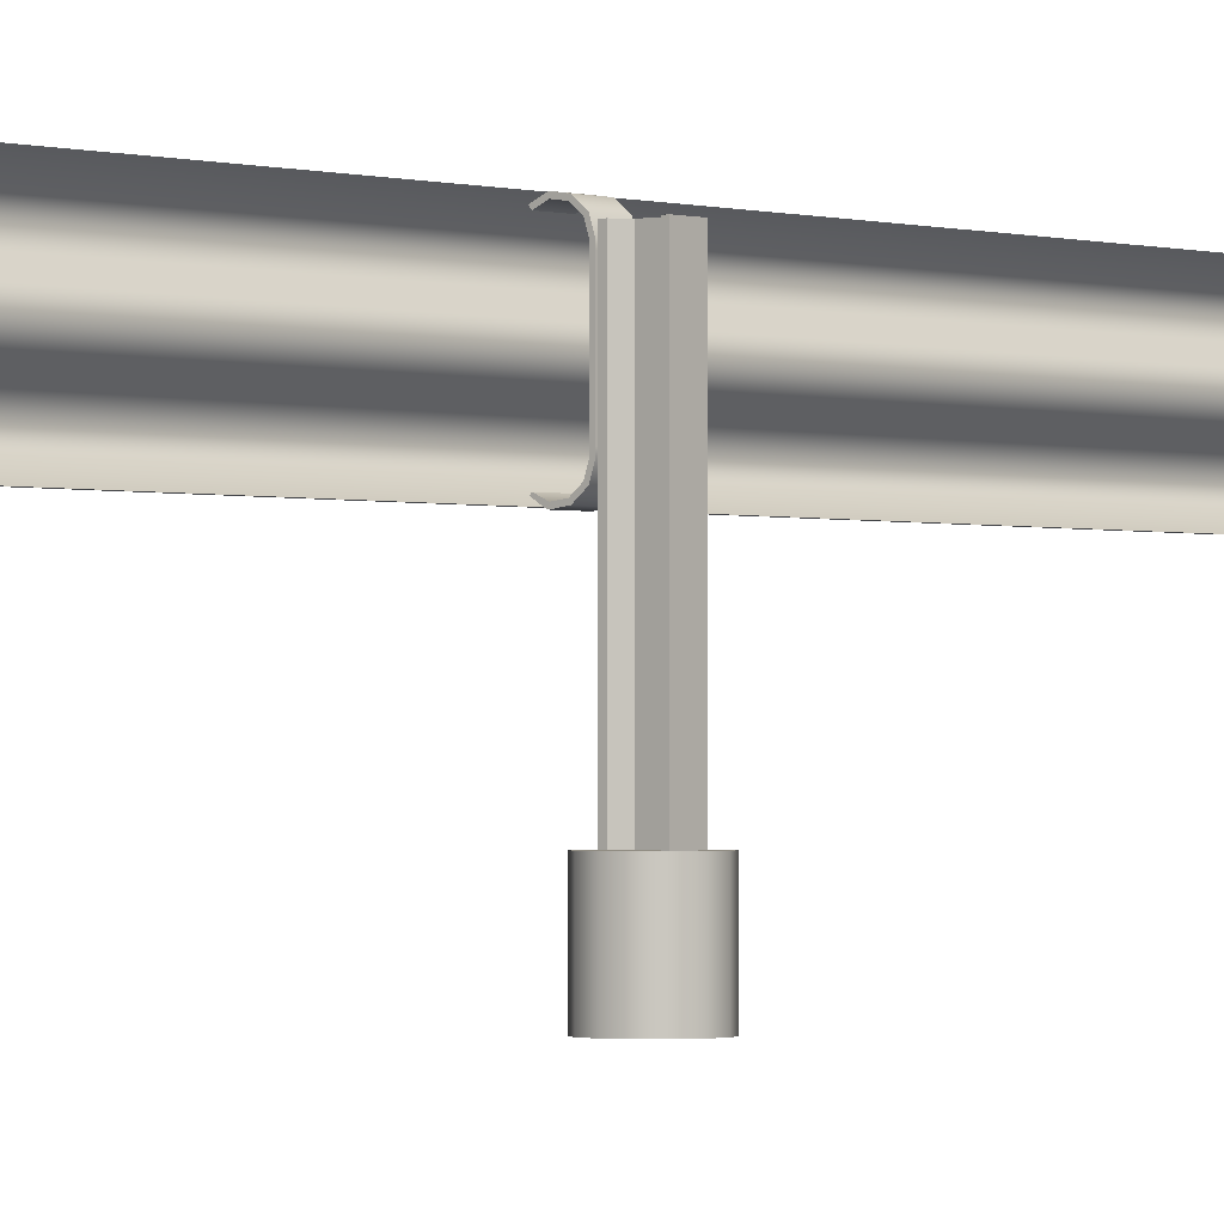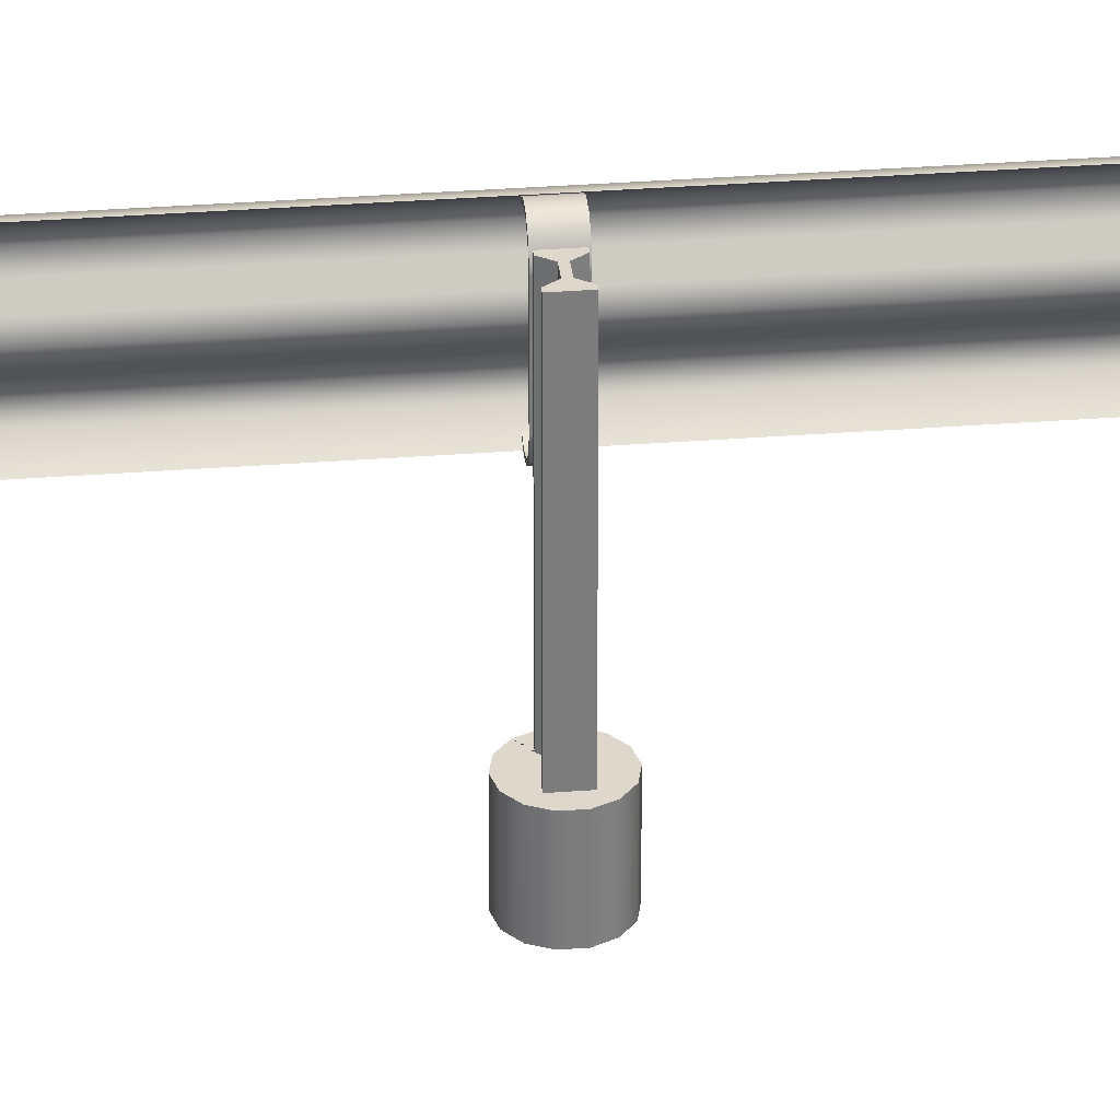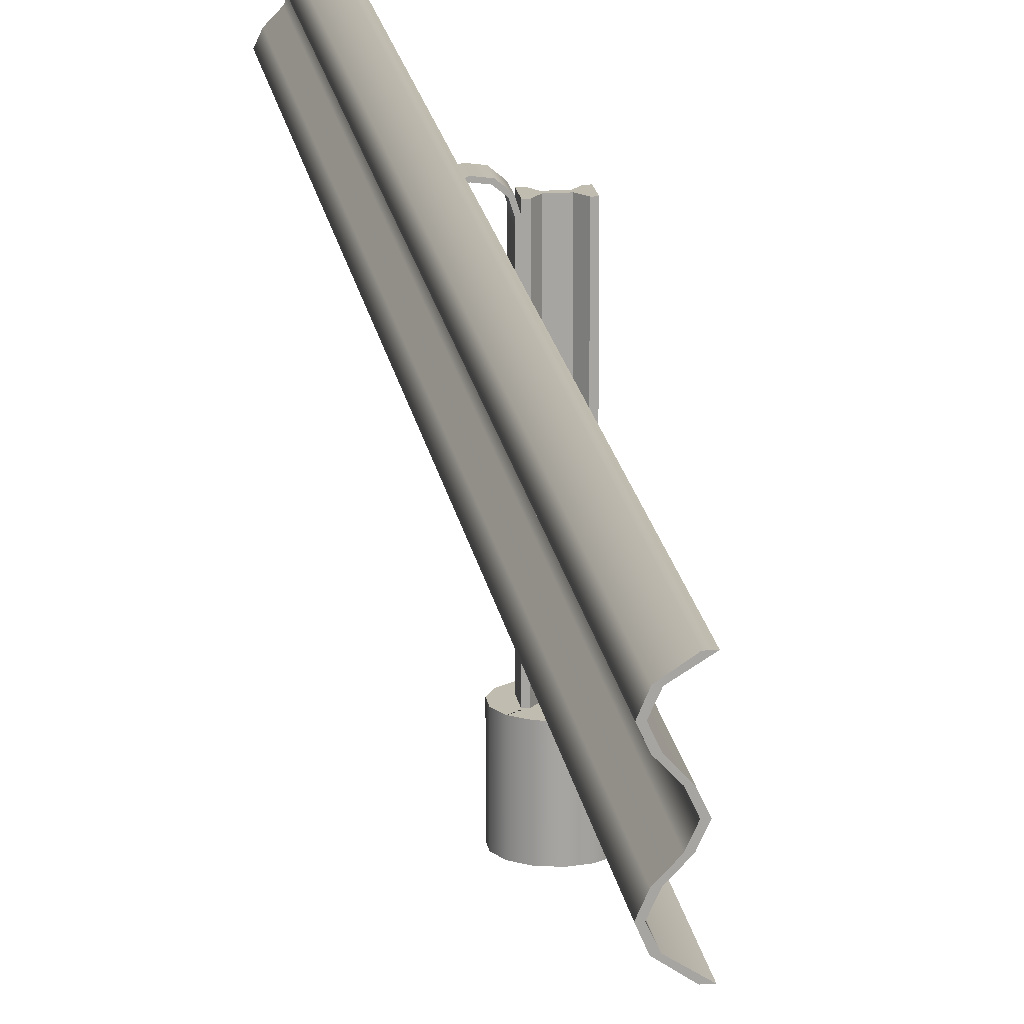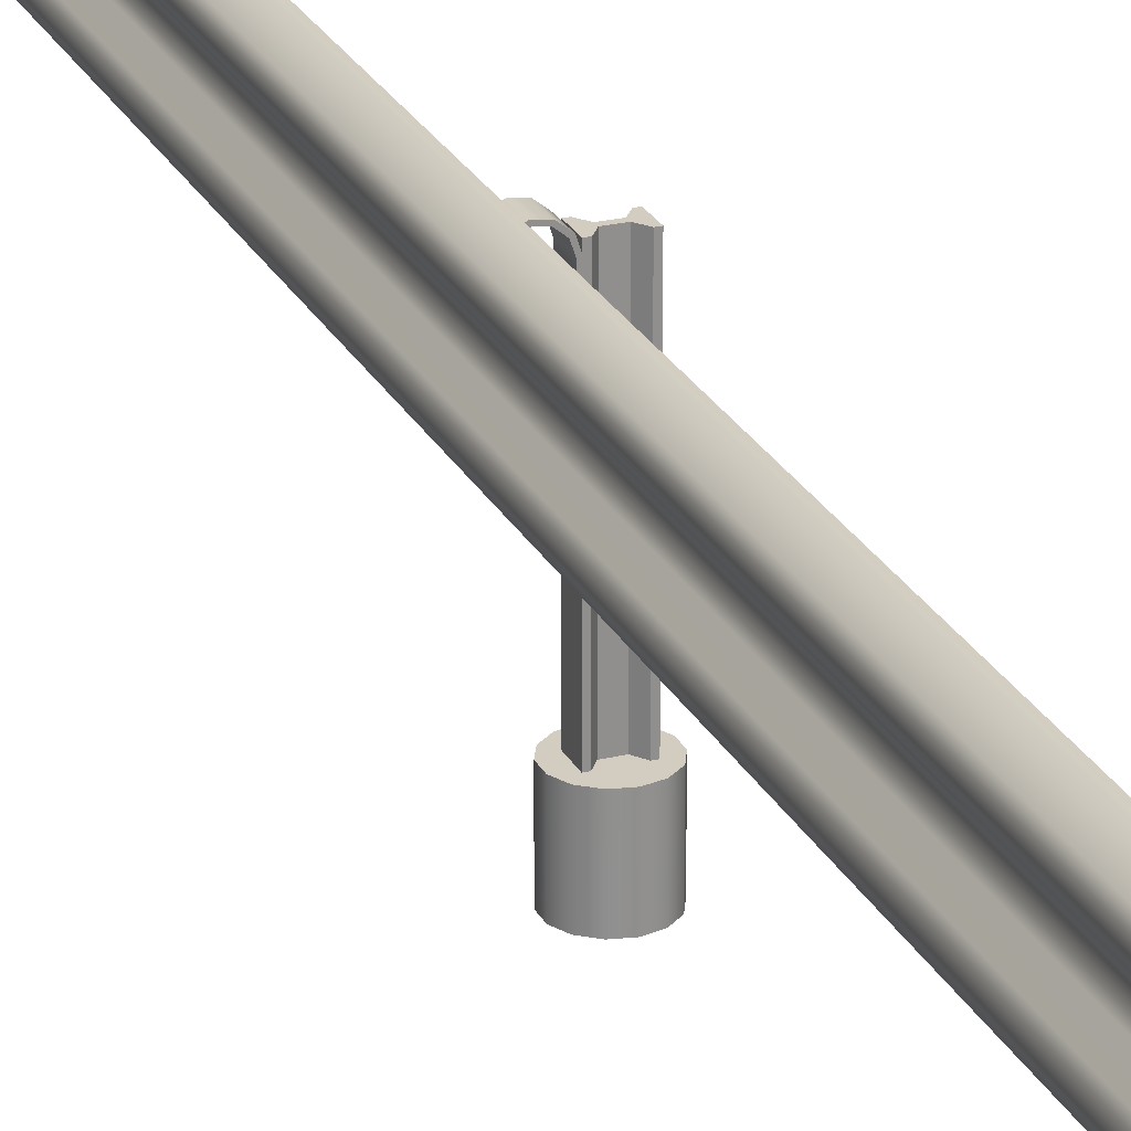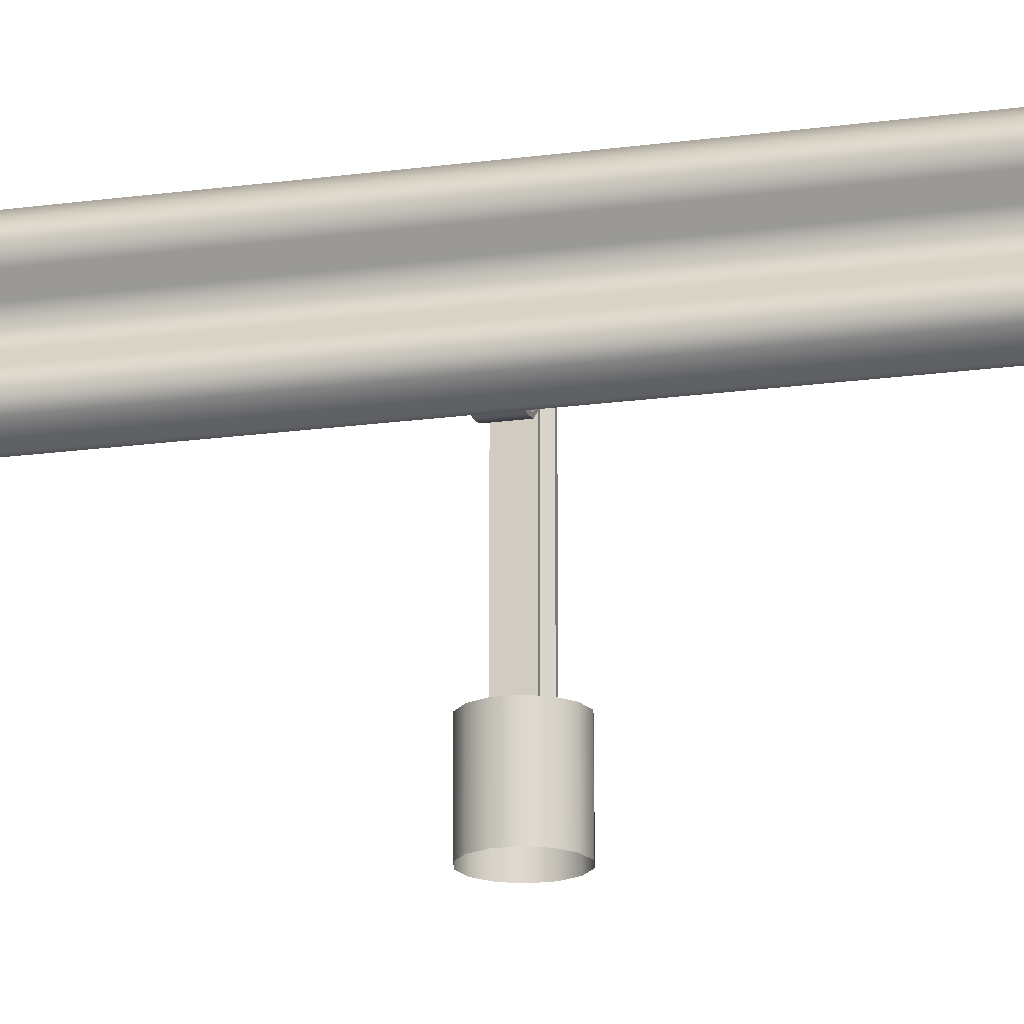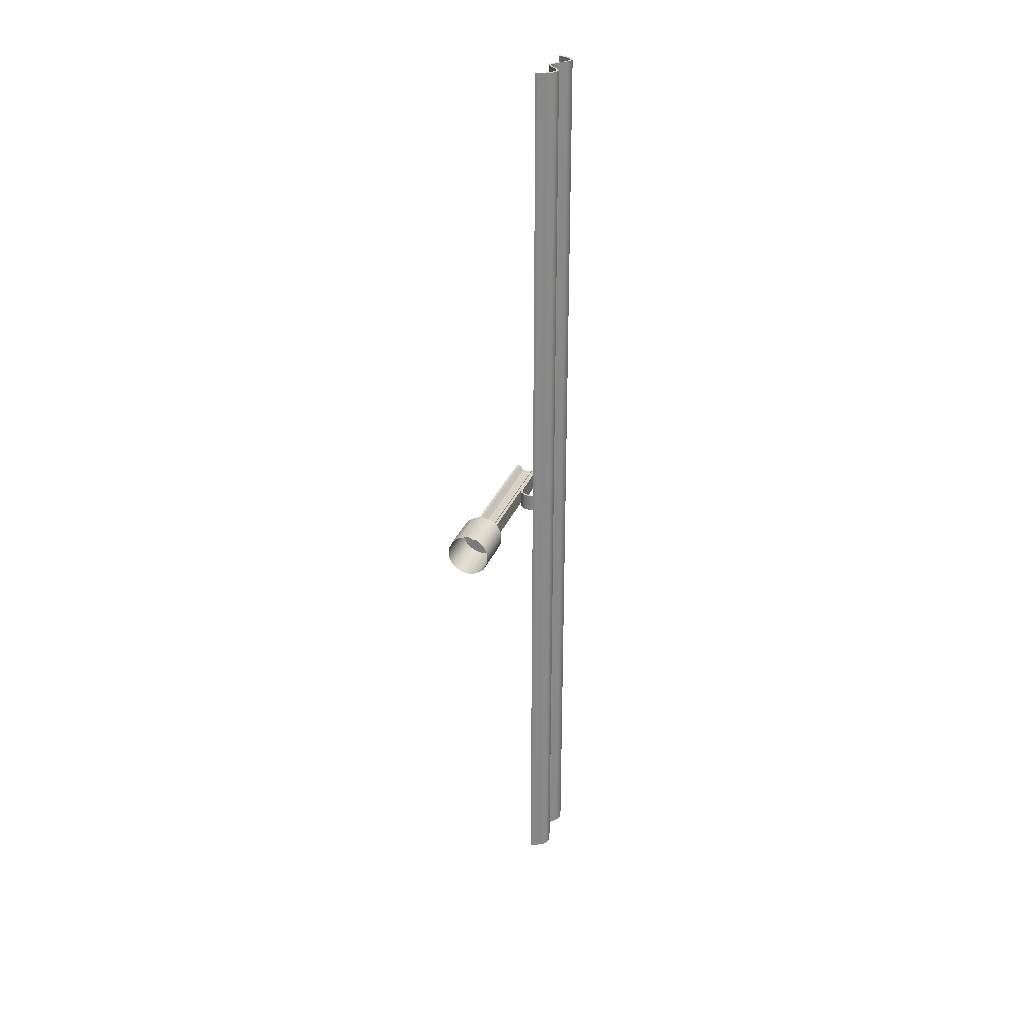
<metadata>
{"format":"obj","ext":"obj","renderer":"f3d","projection":"perspective","resolution":1024,"background":"white","views":[{"elev":-1.1,"azim":-140.1,"up":"+Y"},{"elev":31.5,"azim":-96.3,"up":"+Y"},{"elev":16.6,"azim":172.4,"up":"+Y"},{"elev":24.6,"azim":158.4,"up":"+Y"},{"elev":-18.2,"azim":105.3,"up":"+Y"},{"elev":27.5,"azim":17.7,"up":"+Z"}]}
</metadata>
<code>
v 0.01756 0.4094 -4
v 0 0.4094 -4
v 0.06622 0.442 -4
v 0.0548 0.4435 -4
v 0.08164 0.4777 -4
v 0.07061 0.4777 -4
v 0.06622 0.5119 -4
v 0.0548 0.5119 -4
v 0.03344 0.5461 -4
v 0.02235 0.5461 -4
v 0.01756 0.5803 -4
v 0.006453 0.5803 -4
v 0.03344 0.6145 -4
v 0.02235 0.6145 -4
v 0.06622 0.6487 -4
v 0.0548 0.6487 -4
v 0.08164 0.6829 -4
v 0.07061 0.6829 -4
v 0.06622 0.7186 -4
v 0.0548 0.7171 -4
v 0.01756 0.7513 -4
v 0 0.7513 -4
v 0.01756 0.7513 -0
v 0 0.7513 -0
v 0.0548 0.7171 -0
v 0.06622 0.7186 -0
v 0.07061 0.6829 -0
v 0.08164 0.6829 -0
v 0.0548 0.6487 -0
v 0.06622 0.6487 -0
v 0.02235 0.6145 -0
v 0.03344 0.6145 -0
v 0.006453 0.5803 -0
v 0.01756 0.5803 -0
v 0.02235 0.5461 -0
v 0.03344 0.5461 -0
v 0.0548 0.5119 -0
v 0.06622 0.5119 -0
v 0.07061 0.4777 -0
v 0.08164 0.4777 -0
v 0.0548 0.4435 -0
v 0.06622 0.442 -0
v 0 0.4094 -0
v 0.01756 0.4094 -0
v 0.01756 0.7513 -2
v 0.06622 0.7186 -2
v 0.08164 0.6829 -2
v 0.06622 0.6487 -2
v 0.03344 0.6145 -2
v 0.01756 0.5803 -2
v 0.03344 0.5461 -2
v 0.06622 0.5119 -2
v 0.08164 0.4777 -2
v 0.06622 0.442 -2
v 0.01756 0.4094 -2
v 0 0.4094 -2
v 0.0548 0.4435 -2
v 0.07061 0.4777 -2
v 0.0548 0.5119 -2
v 0.02235 0.5461 -2
v 0.006453 0.5803 -2
v 0.02235 0.6145 -2
v 0.0548 0.6487 -2
v 0.07061 0.6829 -2
v 0.0548 0.7171 -2
v 0 0.7513 -2
v -0.07338 0.4732 -2.036
v -0.06469 0.4732 -2.036
v -0.07338 0.4732 -1.964
v -0.06469 0.4732 -1.964
v -0.06469 0.6849 -2.036
v -0.07338 0.6849 -2.036
v -0.06469 0.6849 -1.964
v -0.07338 0.6849 -1.964
v -0.06465 0.696 -2.036
v -0.05608 0.7219 -2.036
v -0.03507 0.7393 -2.036
v -0.008003 0.743 -2.036
v 0.01688 0.7317 -2.036
v -0.07333 0.6963 -2.036
v -0.06326 0.7268 -2.036
v -0.03855 0.7473 -2.036
v -0.006743 0.7516 -2.036
v 0.0225 0.7383 -2.036
v -0.07333 0.6963 -1.964
v -0.06326 0.7268 -1.964
v -0.03855 0.7473 -1.964
v -0.006743 0.7516 -1.964
v 0.0225 0.7383 -1.964
v -0.06465 0.696 -1.964
v -0.05608 0.7219 -1.964
v -0.03507 0.7393 -1.964
v -0.008003 0.743 -1.964
v 0.01688 0.7317 -1.964
v -0.06465 0.4621 -1.964
v -0.05608 0.4362 -1.964
v -0.03507 0.4188 -1.964
v -0.008003 0.4151 -1.964
v 0.01688 0.4264 -1.964
v -0.07333 0.4618 -1.964
v -0.06326 0.4313 -1.964
v -0.03855 0.4108 -1.964
v -0.006743 0.4065 -1.964
v 0.0225 0.4197 -1.964
v -0.07333 0.4618 -2.036
v -0.06326 0.4313 -2.036
v -0.03855 0.4108 -2.036
v -0.006743 0.4065 -2.036
v 0.0225 0.4197 -2.036
v -0.06465 0.4621 -2.036
v -0.05608 0.4362 -2.036
v -0.03507 0.4188 -2.036
v -0.008003 0.4151 -2.036
v 0.01688 0.4264 -2.036
v -0.07338 0.0392 -2.032
v -0.1732 0.0392 -2.032
v -0.1732 0.7187 -2.032
v -0.1732 0.7187 -1.968
v -0.07338 0.0392 -1.968
v -0.1732 0.0392 -1.968
v -0.1233 0.0392 -2.007
v -0.1233 0.7187 -2.007
v -0.1233 0.7187 -1.993
v -0.1233 0.0392 -1.993
v -0.1033 0.0392 -2.007
v -0.1033 0.7187 -2.007
v -0.1033 0.7187 -1.993
v -0.1033 0.0392 -1.993
v -0.1432 0.0392 -2.007
v -0.1432 0.7187 -2.007
v -0.1432 0.7187 -1.993
v -0.1432 0.0392 -1.993
v -0.08536 0.0392 -2.032
v -0.08536 0.7187 -2.032
v -0.08536 0.7187 -1.968
v -0.08536 0.0392 -1.968
v -0.1612 0.0392 -2.032
v -0.1612 0.7187 -2.032
v -0.1612 0.7187 -1.968
v -0.1612 0.0392 -1.968
v -0.03356 0.0392 -1.979
v -0.0514 0.0392 -1.942
v -0.05119 0.0392 -2.057
v -0.03348 0.0392 -2.02
v -0.1235 0.0392 -1.908
v -0.1231 0.0392 -2.092
v -0.1634 0.0392 -1.917
v -0.1631 0.0392 -2.083
v -0.08349 0.0392 -1.917
v -0.08318 0.0392 -2.083
v -0.1954 0.0392 -1.943
v -0.1952 0.0392 -2.058
v -0.2131 0.0392 -1.98
v -0.213 0.0392 -2.021
v -0.03356 -0.1601 -1.979
v -0.0514 -0.1601 -1.942
v -0.05119 -0.1601 -2.057
v -0.03348 -0.1601 -2.02
v -0.1235 -0.1601 -1.908
v -0.1231 -0.1601 -2.092
v -0.1634 -0.1601 -1.917
v -0.1631 -0.1601 -2.083
v -0.08349 -0.1601 -1.917
v -0.08318 -0.1601 -2.083
v -0.1954 -0.1601 -1.943
v -0.1952 -0.1601 -2.058
v -0.2131 -0.1601 -1.98
v -0.213 -0.1601 -2.021
v -0.07338 0.7187 -2.032
v -0.07338 0.7187 -1.968
f 1 2 4 3
f 3 4 6 5
f 5 6 8 7
f 7 8 10 9
f 9 10 12 11
f 11 12 14 13
f 13 14 16 15
f 15 16 18 17
f 17 18 20 19
f 19 20 22 21
f 23 24 25 26
f 26 25 27 28
f 28 27 29 30
f 30 29 31 32
f 32 31 33 34
f 34 33 35 36
f 36 35 37 38
f 38 37 39 40
f 40 39 41 42
f 42 41 43 44
f 2 1 55 56
f 1 3 54 55
f 3 5 53 54
f 5 7 52 53
f 7 9 51 52
f 9 11 50 51
f 11 13 49 50
f 13 15 48 49
f 15 17 47 48
f 17 19 46 47
f 19 21 45 46
f 66 45 21 22
f 22 20 65 66
f 20 18 64 65
f 18 16 63 64
f 16 14 62 63
f 14 12 61 62
f 12 10 60 61
f 10 8 59 60
f 8 6 58 59
f 6 4 57 58
f 4 2 56 57
f 46 45 23 26
f 47 46 26 28
f 48 47 28 30
f 49 48 30 32
f 50 49 32 34
f 51 50 34 36
f 52 51 36 38
f 53 52 38 40
f 54 53 40 42
f 55 54 42 44
f 56 55 44 43
f 57 56 43 41
f 58 57 41 39
f 59 58 39 37
f 60 59 37 35
f 61 60 35 33
f 62 61 33 31
f 63 62 31 29
f 64 63 29 27
f 65 64 27 25
f 66 65 25 24
f 23 45 66 24
f 68 71 73 70
f 67 72 71 68
f 74 69 70 73
f 71 72 80 75
f 76 75 80 81
f 77 76 81 82
f 78 77 82 83
f 79 78 83 84
f 80 72 74 85
f 81 80 85 86
f 82 81 86 87
f 83 82 87 88
f 84 83 88 89
f 74 73 90 85
f 91 86 85 90
f 92 87 86 91
f 93 88 87 92
f 94 89 88 93
f 90 73 71 75
f 91 90 75 76
f 92 91 76 77
f 93 92 77 78
f 94 93 78 79
f 70 69 100 95
f 96 95 100 101
f 97 96 101 102
f 98 97 102 103
f 99 98 103 104
f 100 69 67 105
f 101 100 105 106
f 102 101 106 107
f 103 102 107 108
f 104 103 108 109
f 67 68 110 105
f 111 106 105 110
f 112 107 106 111
f 113 108 107 112
f 114 109 108 113
f 110 68 70 95
f 111 110 95 96
f 112 111 96 97
f 113 112 97 98
f 114 113 98 99
f 94 79 84 89
f 114 99 104 109
f 72 67 69 74
f 115 133 134 169
f 169 134 135 170
f 136 119 170 135
f 116 120 118 117
f 119 115 169 170
f 121 129 130 122
f 123 122 130 131
f 132 124 123 131
f 125 121 122 126
f 127 126 122 123
f 124 128 127 123
f 129 137 138 130
f 131 130 138 139
f 140 132 131 139
f 133 125 126 134
f 135 134 126 127
f 128 136 135 127
f 137 116 117 138
f 139 138 117 118
f 120 140 139 118
f 119 136 142 141
f 133 115 144 143
f 115 119 141 144
f 124 132 147 145
f 129 121 146 148
f 128 124 145 149
f 121 125 150 146
f 132 140 151 147
f 137 129 148 152
f 136 128 149 142
f 125 133 143 150
f 140 120 153 151
f 120 116 154 153
f 116 137 152 154
f 141 142 156 155
f 143 144 158 157
f 144 141 155 158
f 145 147 161 159
f 148 146 160 162
f 149 145 159 163
f 146 150 164 160
f 147 151 165 161
f 152 148 162 166
f 142 149 163 156
f 150 143 157 164
f 151 153 167 165
f 153 154 168 167
f 154 152 166 168

</code>
